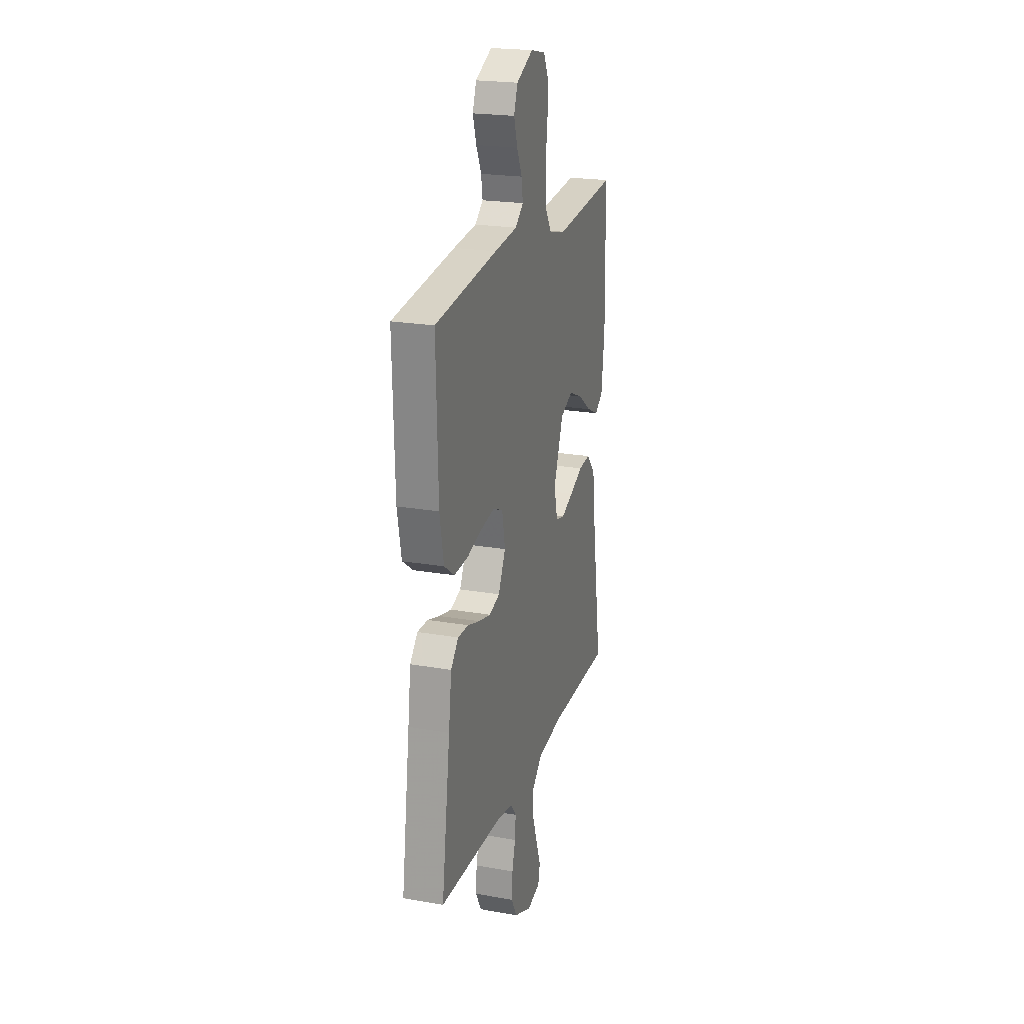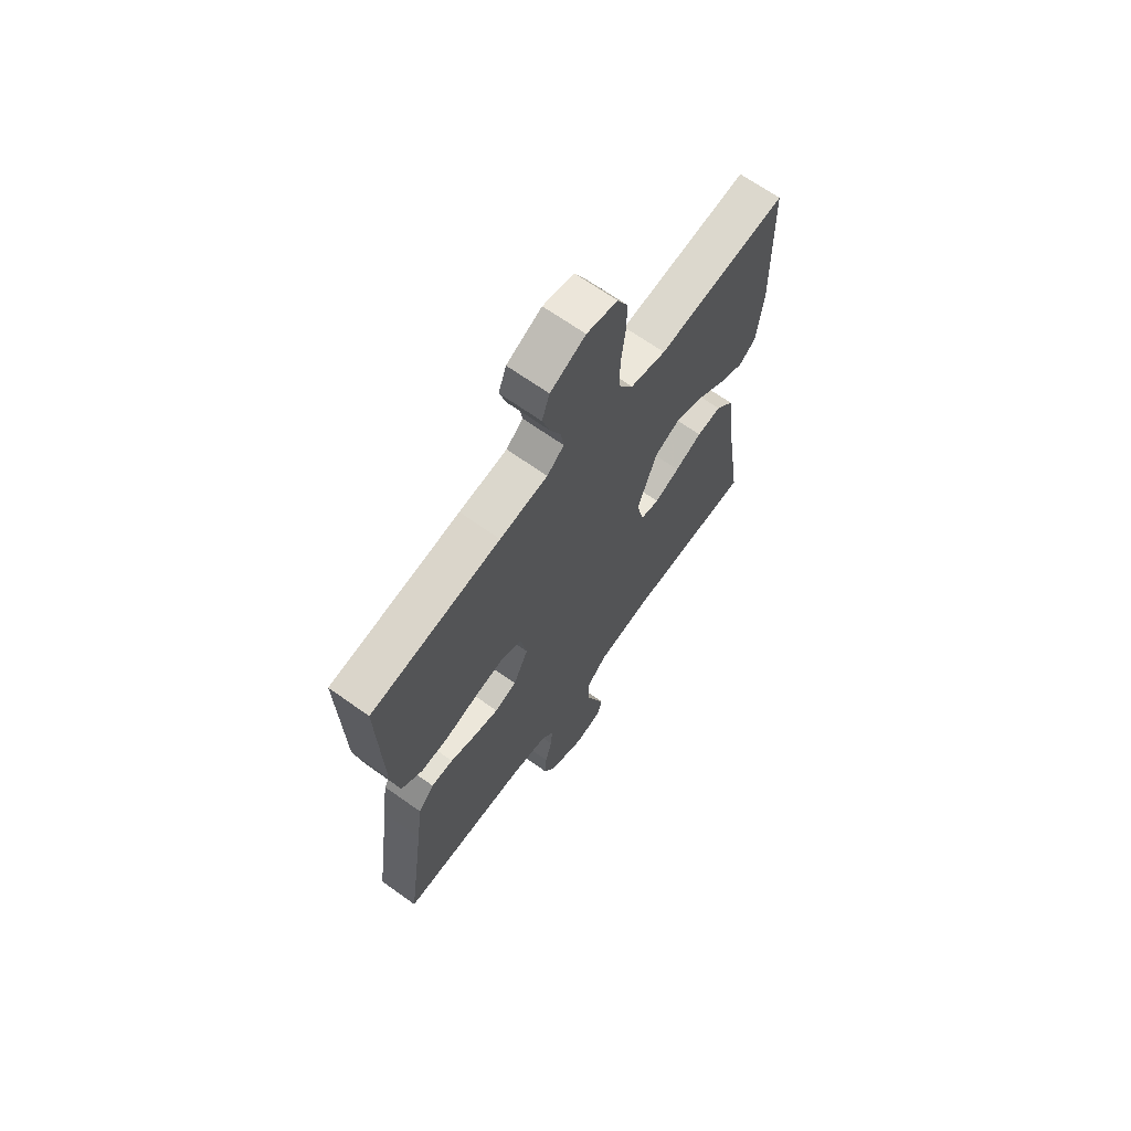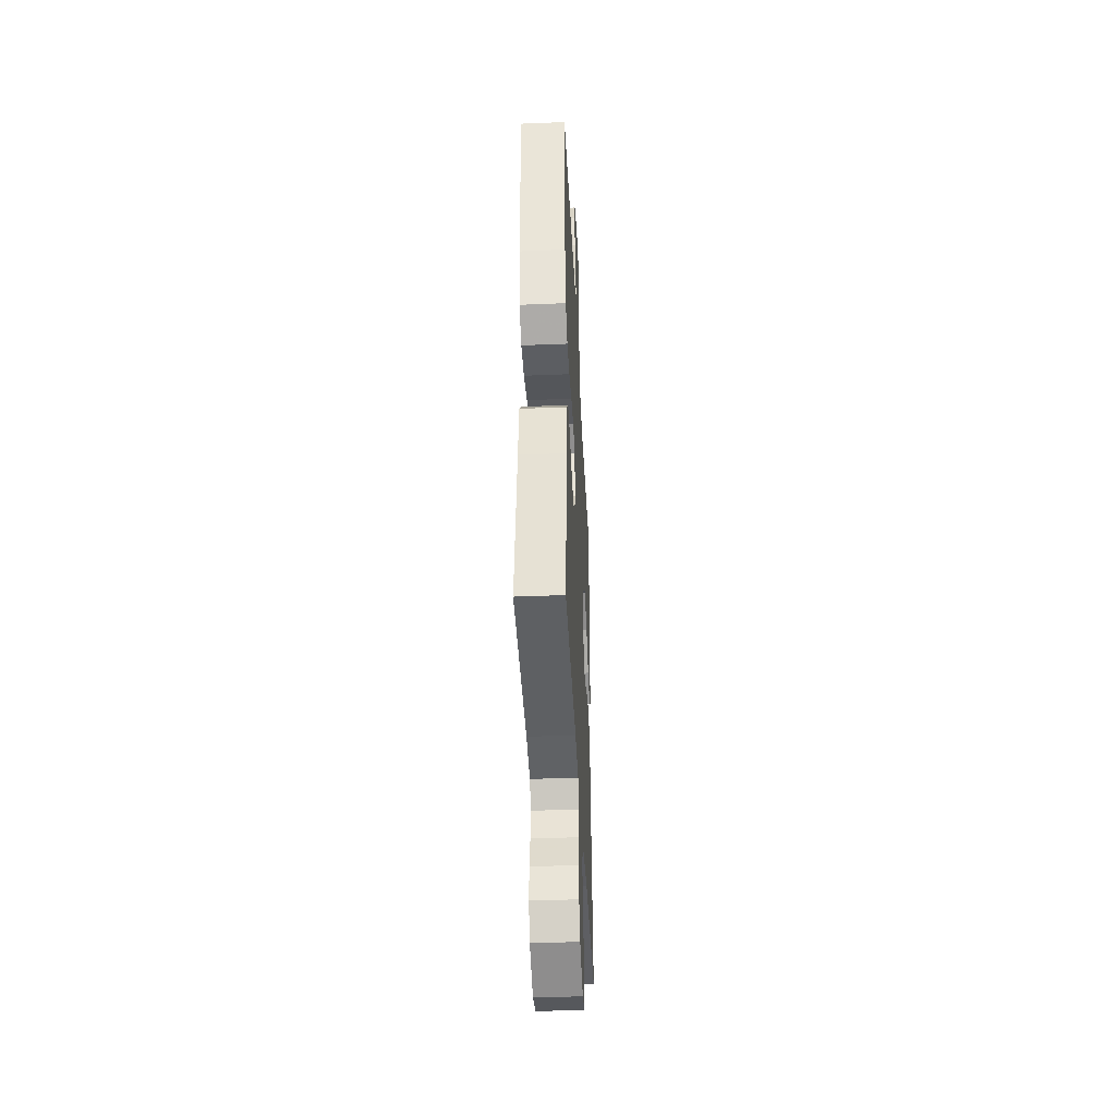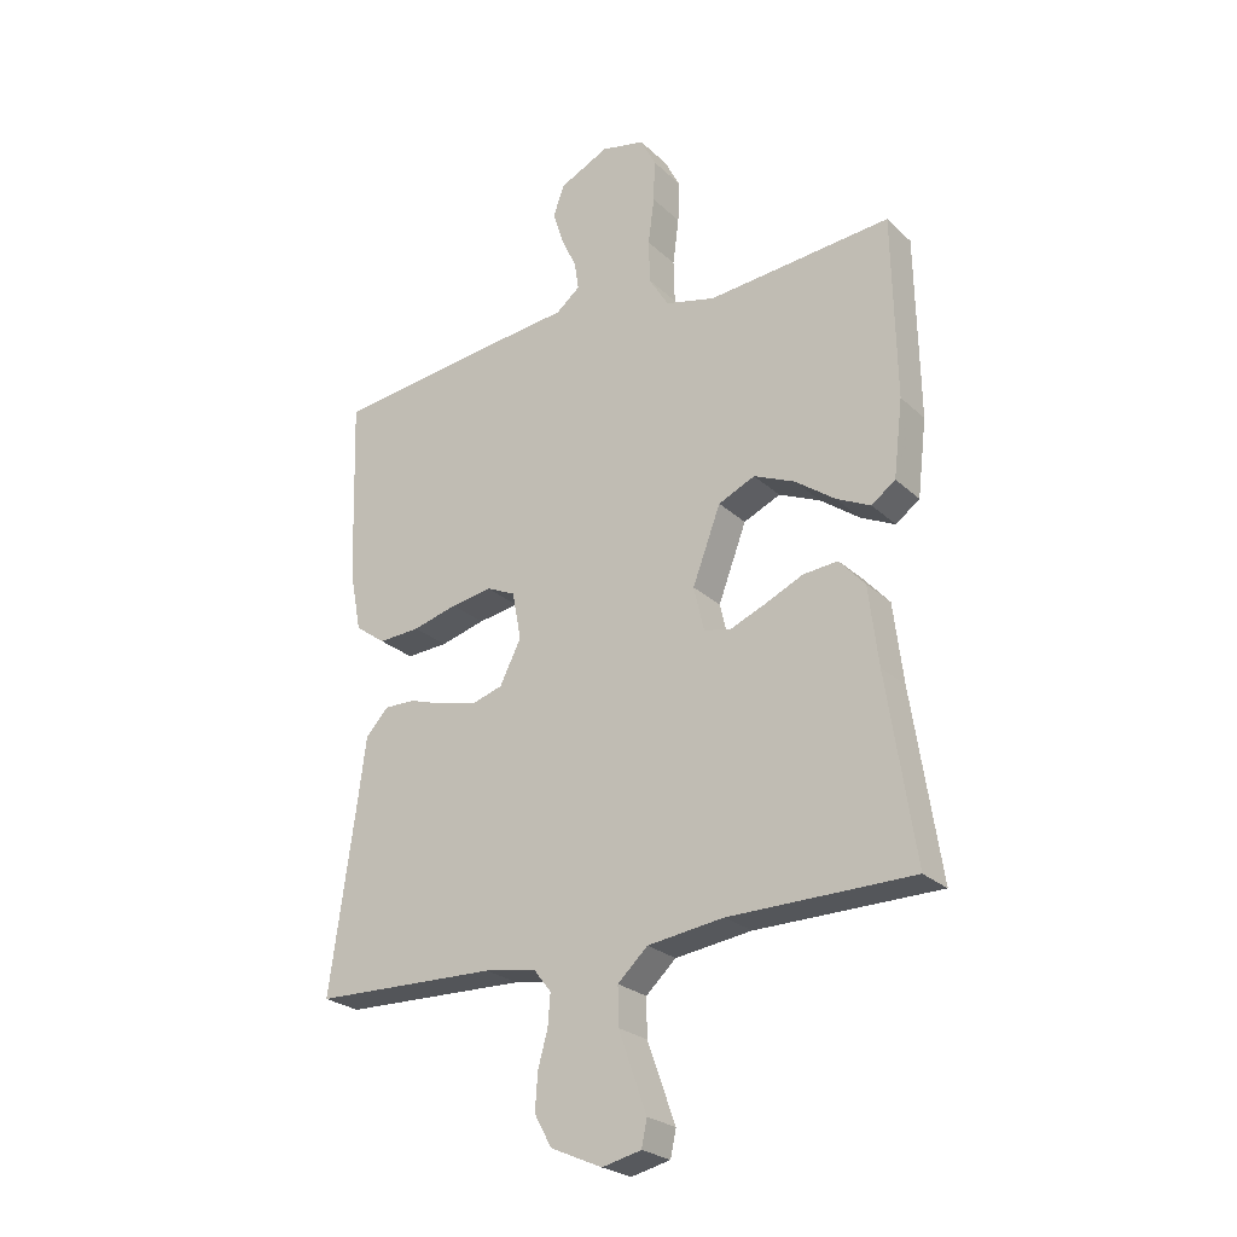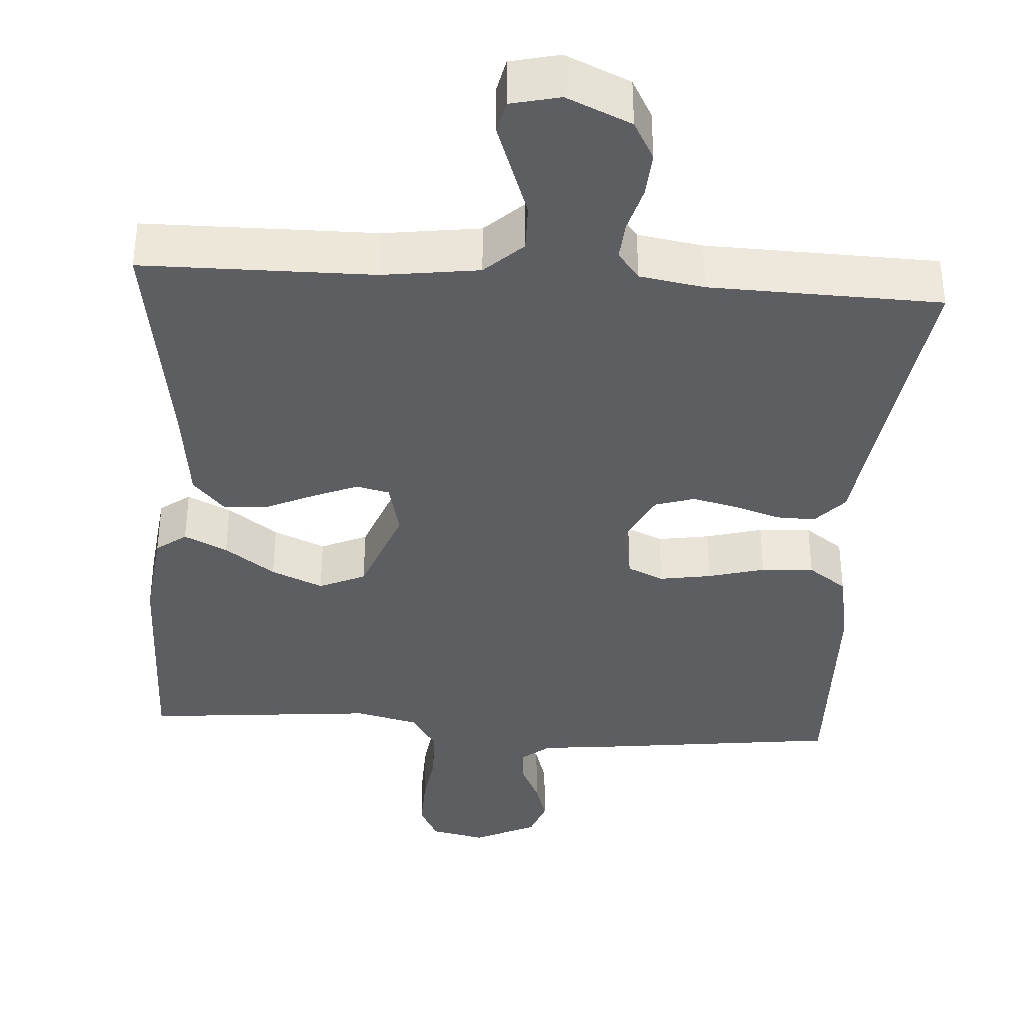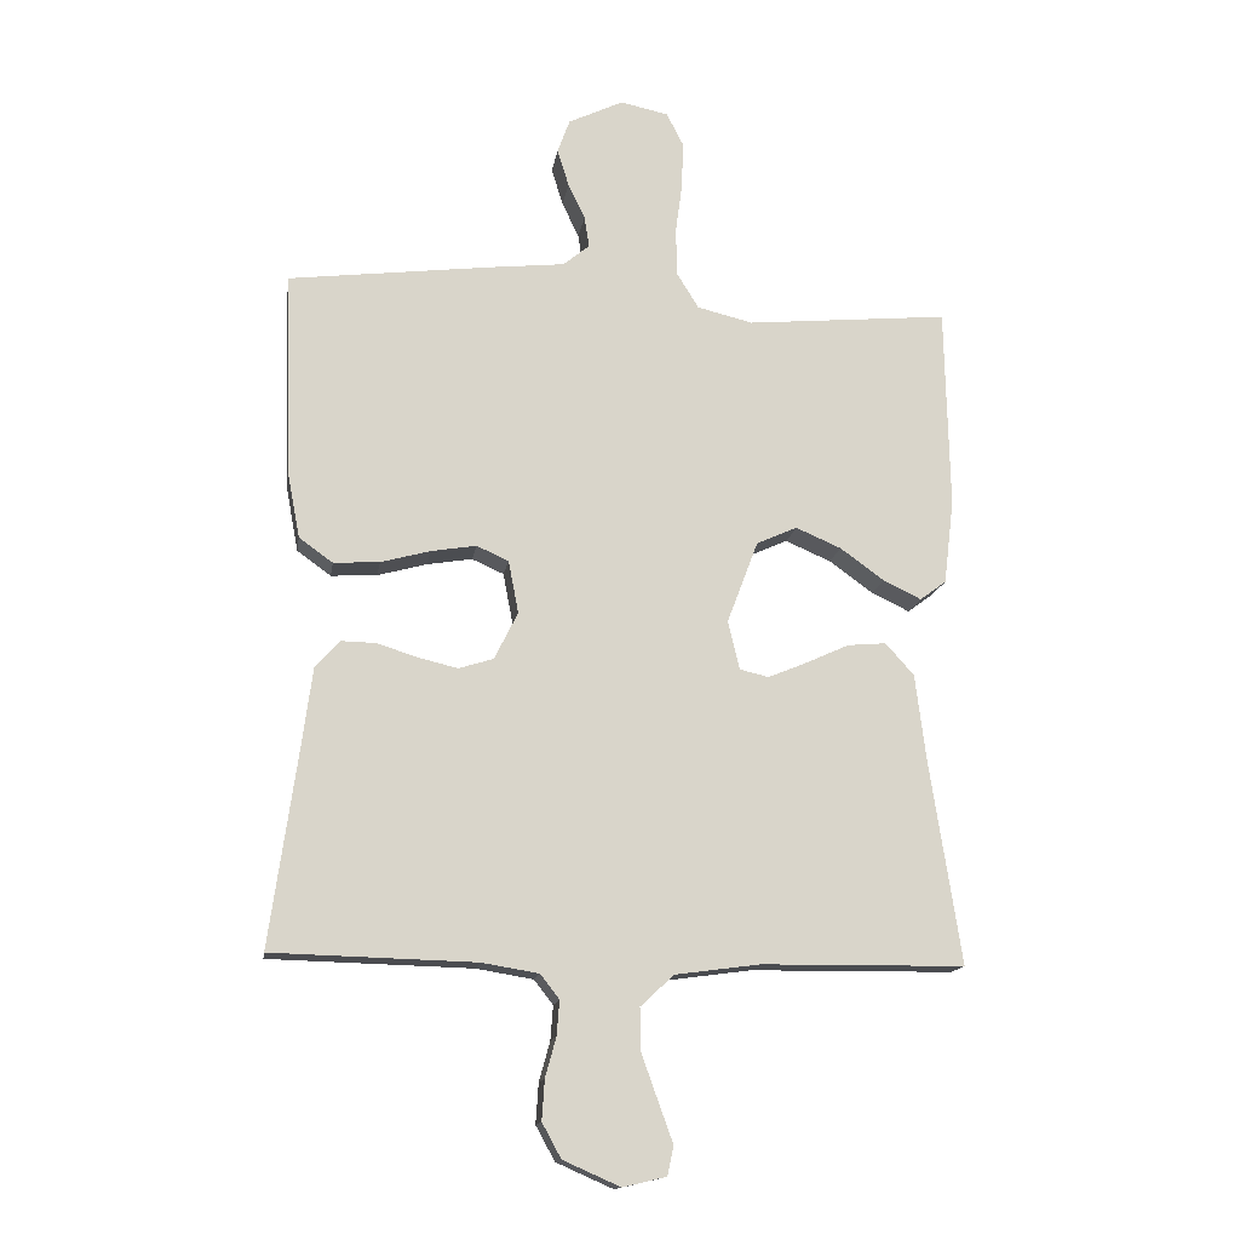
<metadata>
{"format":"obj","ext":"obj","renderer":"f3d","projection":"perspective","resolution":1024,"background":"white","views":[{"elev":21.9,"azim":-72.9,"up":"+Z"},{"elev":67.1,"azim":-54.4,"up":"+Z"},{"elev":-41.1,"azim":-87.2,"up":"+Z"},{"elev":-24.9,"azim":34.5,"up":"+Z"},{"elev":-37.6,"azim":176.1,"up":"+Y"},{"elev":-14.9,"azim":-8.8,"up":"+Z"}]}
</metadata>
<code>
v -0.5 0.07 -0.5
v -0.458 0.07 -0.2
v -0.444 0.07 -0.093
v -0.407 0.07 -0.052
v -0.356 0.07 -0.053
v -0.297 0.07 -0.072
v -0.238 0.07 -0.086
v -0.187 0.07 -0.07
v -0.152 0.07 0
v -0.167 0.07 0.078
v -0.214 0.07 0.099
v -0.281 0.07 0.088
v -0.354 0.07 0.068
v -0.422 0.07 0.064
v -0.472 0.07 0.1
v -0.491 0.07 0.2
v -0.5 0.07 0.5
v -0.2 0.07 0.537
v -0.089 0.07 0.549
v -0.05 0.07 0.581
v -0.057 0.07 0.627
v -0.082 0.07 0.68
v -0.099 0.07 0.735
v -0.081 0.07 0.785
v 0 0.07 0.824
v 0.071 0.07 0.809
v 0.096 0.07 0.76
v 0.094 0.07 0.691
v 0.084 0.07 0.615
v 0.086 0.07 0.544
v 0.118 0.07 0.492
v 0.2 0.07 0.472
v 0.5 0.07 0.5
v 0.506 0.07 0.2
v 0.491 0.07 0.075
v 0.452 0.07 0.046
v 0.396 0.07 0.073
v 0.331 0.07 0.12
v 0.264 0.07 0.149
v 0.204 0.07 0.122
v 0.158 0.07 0
v 0.175 0.07 -0.072
v 0.218 0.07 -0.082
v 0.276 0.07 -0.058
v 0.339 0.07 -0.029
v 0.396 0.07 -0.024
v 0.438 0.07 -0.071
v 0.454 0.07 -0.2
v 0.5 0.07 -0.5
v 0.2 0.07 -0.503
v 0.075 0.07 -0.52
v 0.026 0.07 -0.566
v 0.027 0.07 -0.628
v 0.051 0.07 -0.695
v 0.073 0.07 -0.756
v 0.064 0.07 -0.799
v 0 0.07 -0.814
v -0.084 0.07 -0.777
v -0.112 0.07 -0.726
v -0.108 0.07 -0.667
v -0.092 0.07 -0.609
v -0.088 0.07 -0.558
v -0.116 0.07 -0.522
v -0.2 0.07 -0.508
v -0.5 0 -0.5
v -0.458 0 -0.2
v -0.444 0 -0.093
v -0.407 0 -0.052
v -0.356 0 -0.053
v -0.297 0 -0.072
v -0.238 0 -0.086
v -0.187 0 -0.07
v -0.152 0 0
v -0.167 0 0.078
v -0.214 0 0.099
v -0.281 0 0.088
v -0.354 0 0.068
v -0.422 0 0.064
v -0.472 0 0.1
v -0.491 0 0.2
v -0.5 0 0.5
v -0.2 0 0.537
v -0.089 0 0.549
v -0.05 0 0.581
v -0.057 0 0.627
v -0.082 0 0.68
v -0.099 0 0.735
v -0.081 0 0.785
v 0 0 0.824
v 0.071 0 0.809
v 0.096 0 0.76
v 0.094 0 0.691
v 0.084 0 0.615
v 0.086 0 0.544
v 0.118 0 0.492
v 0.2 0 0.472
v 0.5 0 0.5
v 0.506 0 0.2
v 0.491 0 0.075
v 0.452 0 0.046
v 0.396 0 0.073
v 0.331 0 0.12
v 0.264 0 0.149
v 0.204 0 0.122
v 0.158 0 0
v 0.175 0 -0.072
v 0.218 0 -0.082
v 0.276 0 -0.058
v 0.339 0 -0.029
v 0.396 0 -0.024
v 0.438 0 -0.071
v 0.454 0 -0.2
v 0.5 0 -0.5
v 0.2 0 -0.503
v 0.075 0 -0.52
v 0.026 0 -0.566
v 0.027 0 -0.628
v 0.051 0 -0.695
v 0.073 0 -0.756
v 0.064 0 -0.799
v 0 0 -0.814
v -0.084 0 -0.777
v -0.112 0 -0.726
v -0.108 0 -0.667
v -0.092 0 -0.609
v -0.088 0 -0.558
v -0.116 0 -0.522
v -0.2 0 -0.508
f 59 60 61
f 58 59 61
f 57 58 61
f 56 57 61
f 55 56 61
f 54 55 61
f 53 54 61 62
f 52 53 62 63
f 48 49 50
f 48 50 51
f 47 48 51
f 46 47 51
f 45 46 51
f 44 45 51
f 51 52 63
f 44 51 63
f 43 44 63
f 36 37 38
f 35 36 38
f 34 35 38
f 33 34 38
f 32 33 38
f 31 32 38 39
f 30 31 39 40
f 27 28 29
f 26 27 29
f 25 26 29
f 24 25 29
f 23 24 29
f 22 23 29
f 21 22 29
f 20 21 29 30
f 30 40 41
f 20 30 41
f 19 20 41
f 17 18 19
f 16 17 19
f 15 16 19
f 14 15 19
f 13 14 19
f 12 13 19
f 4 5 6
f 3 4 6
f 2 3 6
f 2 6 7
f 1 2 7
f 64 1 7
f 64 7 8
f 63 64 8
f 43 63 8
f 42 43 8
f 41 42 8 9
f 19 41 9 10
f 11 12 19
f 10 11 19
f 125 124 123
f 125 123 122
f 125 122 121
f 125 121 120
f 125 120 119
f 125 119 118
f 126 125 118 117
f 127 126 117 116
f 114 113 112
f 115 114 112
f 115 112 111
f 115 111 110
f 115 110 109
f 115 109 108
f 127 116 115
f 127 115 108
f 127 108 107
f 102 101 100
f 102 100 99
f 102 99 98
f 102 98 97
f 102 97 96
f 103 102 96 95
f 104 103 95 94
f 93 92 91
f 93 91 90
f 93 90 89
f 93 89 88
f 93 88 87
f 93 87 86
f 93 86 85
f 94 93 85 84
f 105 104 94
f 105 94 84
f 105 84 83
f 83 82 81
f 83 81 80
f 83 80 79
f 83 79 78
f 83 78 77
f 83 77 76
f 70 69 68
f 70 68 67
f 70 67 66
f 71 70 66
f 71 66 65
f 71 65 128
f 72 71 128
f 72 128 127
f 72 127 107
f 72 107 106
f 73 72 106 105
f 74 73 105 83
f 83 76 75
f 83 75 74
f 1 65 66 2
f 2 66 67 3
f 3 67 68 4
f 4 68 69 5
f 5 69 70 6
f 6 70 71 7
f 7 71 72 8
f 8 72 73 9
f 9 73 74 10
f 10 74 75 11
f 11 75 76 12
f 12 76 77 13
f 13 77 78 14
f 14 78 79 15
f 15 79 80 16
f 16 80 81 17
f 17 81 82 18
f 18 82 83 19
f 19 83 84 20
f 20 84 85 21
f 21 85 86 22
f 22 86 87 23
f 23 87 88 24
f 24 88 89 25
f 25 89 90 26
f 26 90 91 27
f 27 91 92 28
f 28 92 93 29
f 29 93 94 30
f 30 94 95 31
f 31 95 96 32
f 32 96 97 33
f 33 97 98 34
f 34 98 99 35
f 35 99 100 36
f 36 100 101 37
f 37 101 102 38
f 38 102 103 39
f 39 103 104 40
f 40 104 105 41
f 41 105 106 42
f 42 106 107 43
f 43 107 108 44
f 44 108 109 45
f 45 109 110 46
f 46 110 111 47
f 47 111 112 48
f 48 112 113 49
f 49 113 114 50
f 50 114 115 51
f 51 115 116 52
f 52 116 117 53
f 53 117 118 54
f 54 118 119 55
f 55 119 120 56
f 56 120 121 57
f 57 121 122 58
f 58 122 123 59
f 59 123 124 60
f 60 124 125 61
f 61 125 126 62
f 62 126 127 63
f 63 127 128 64
f 64 128 65 1

</code>
